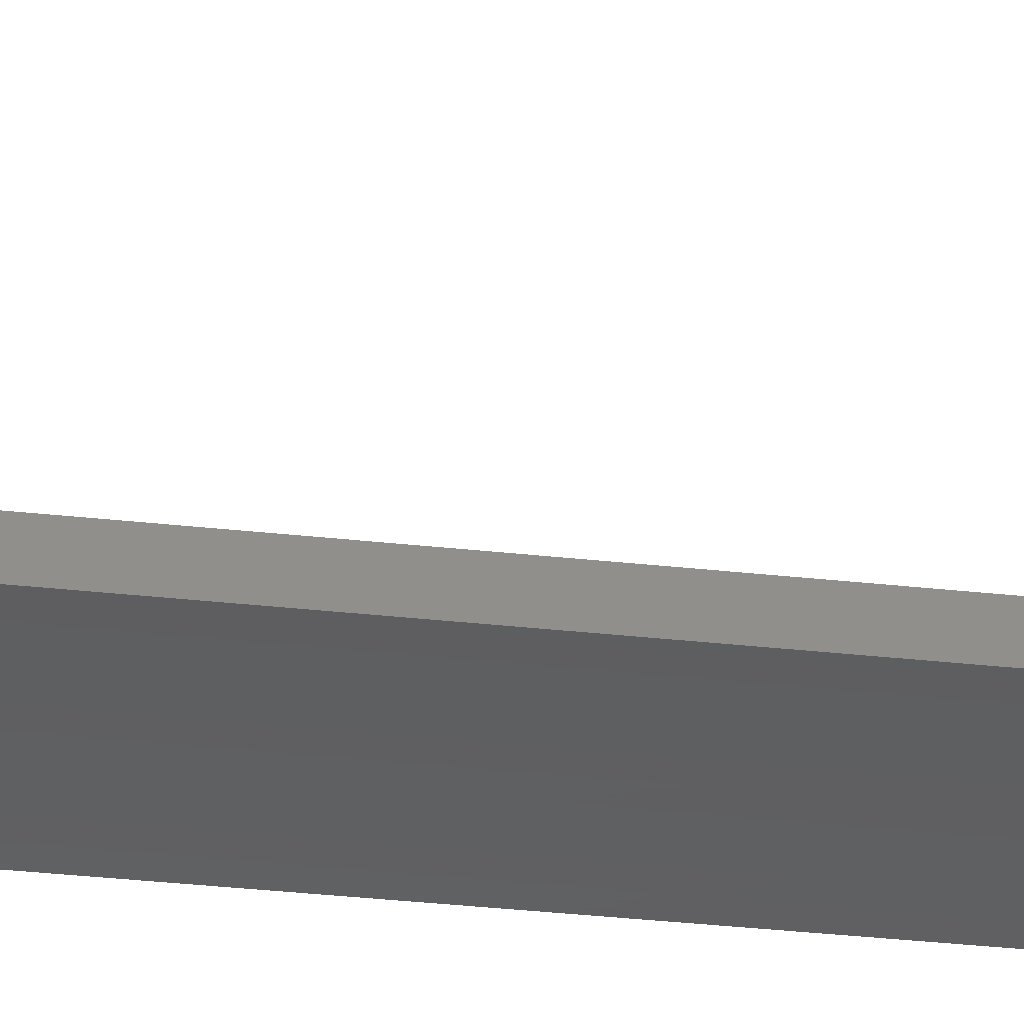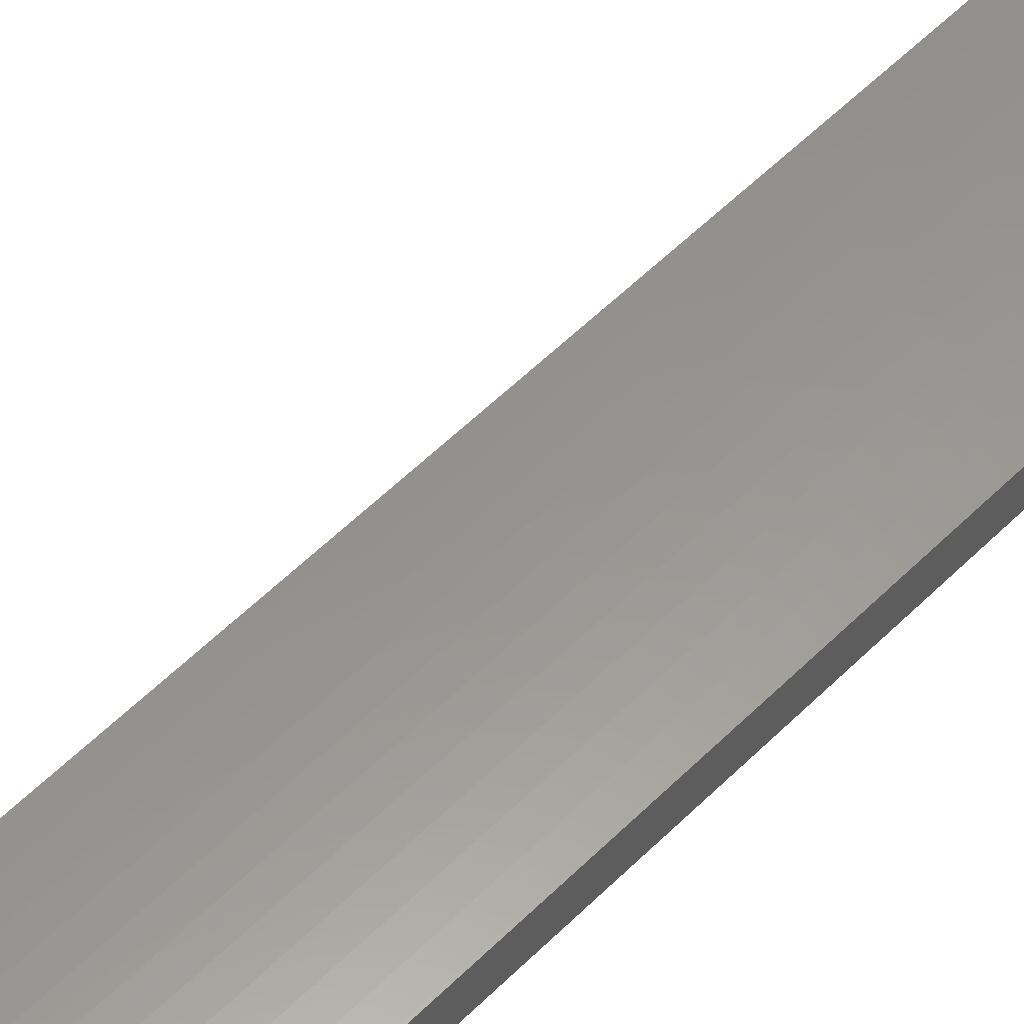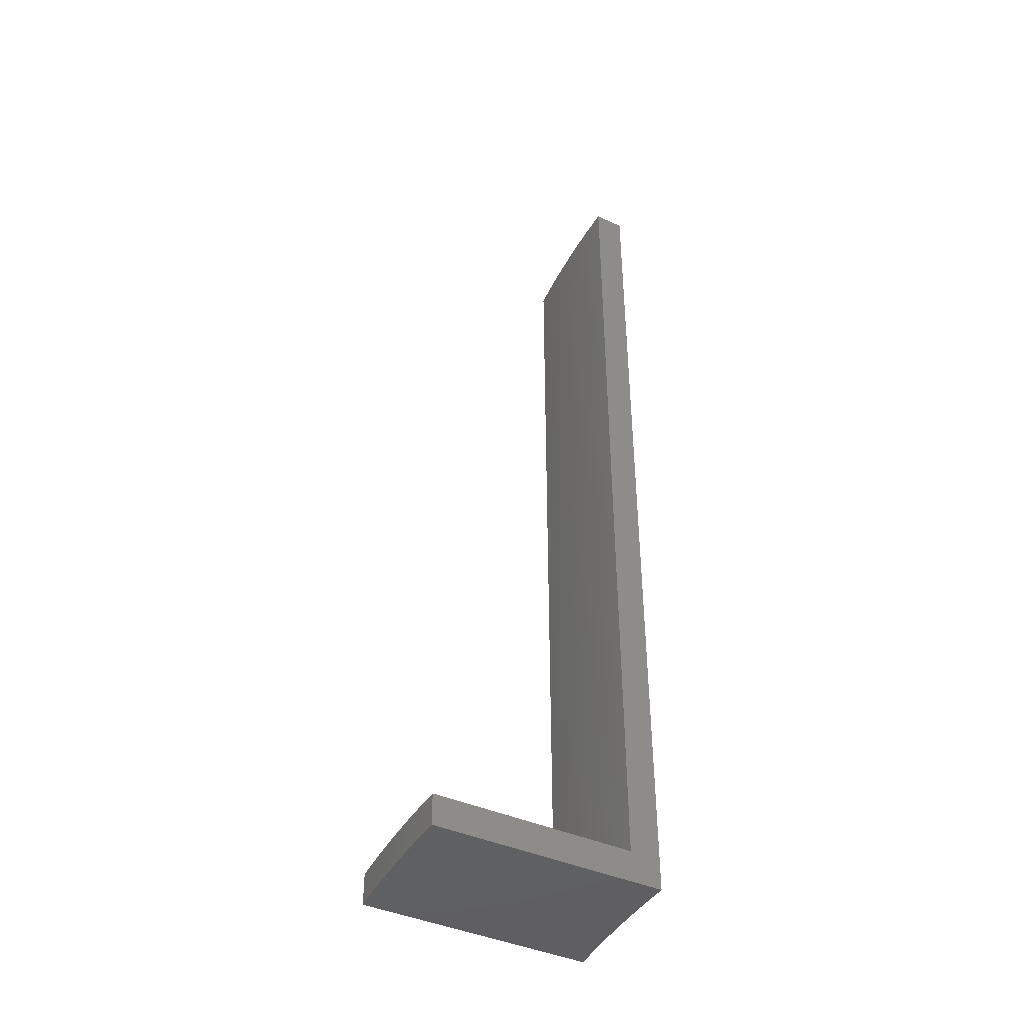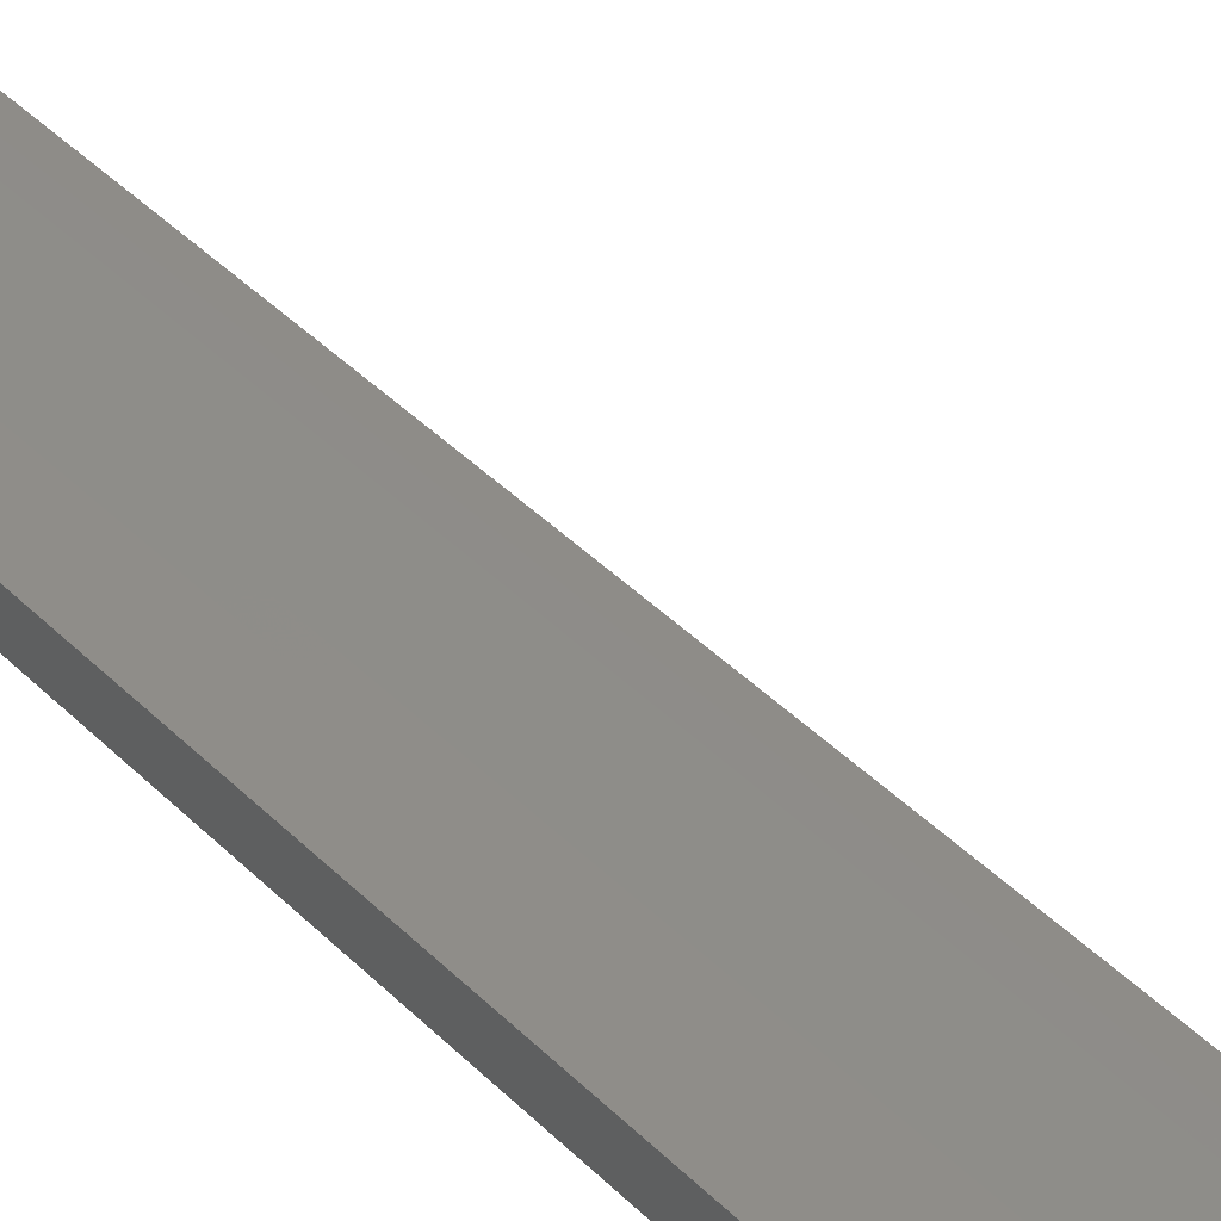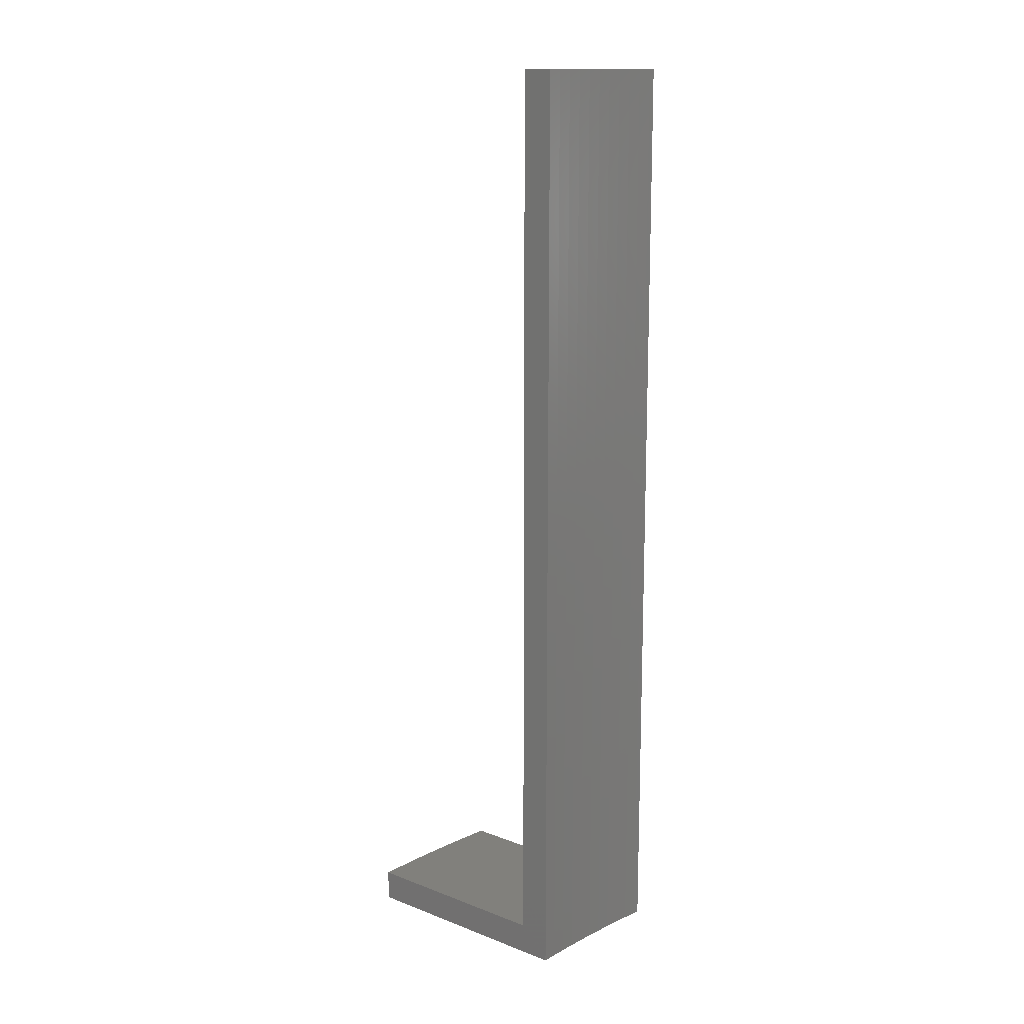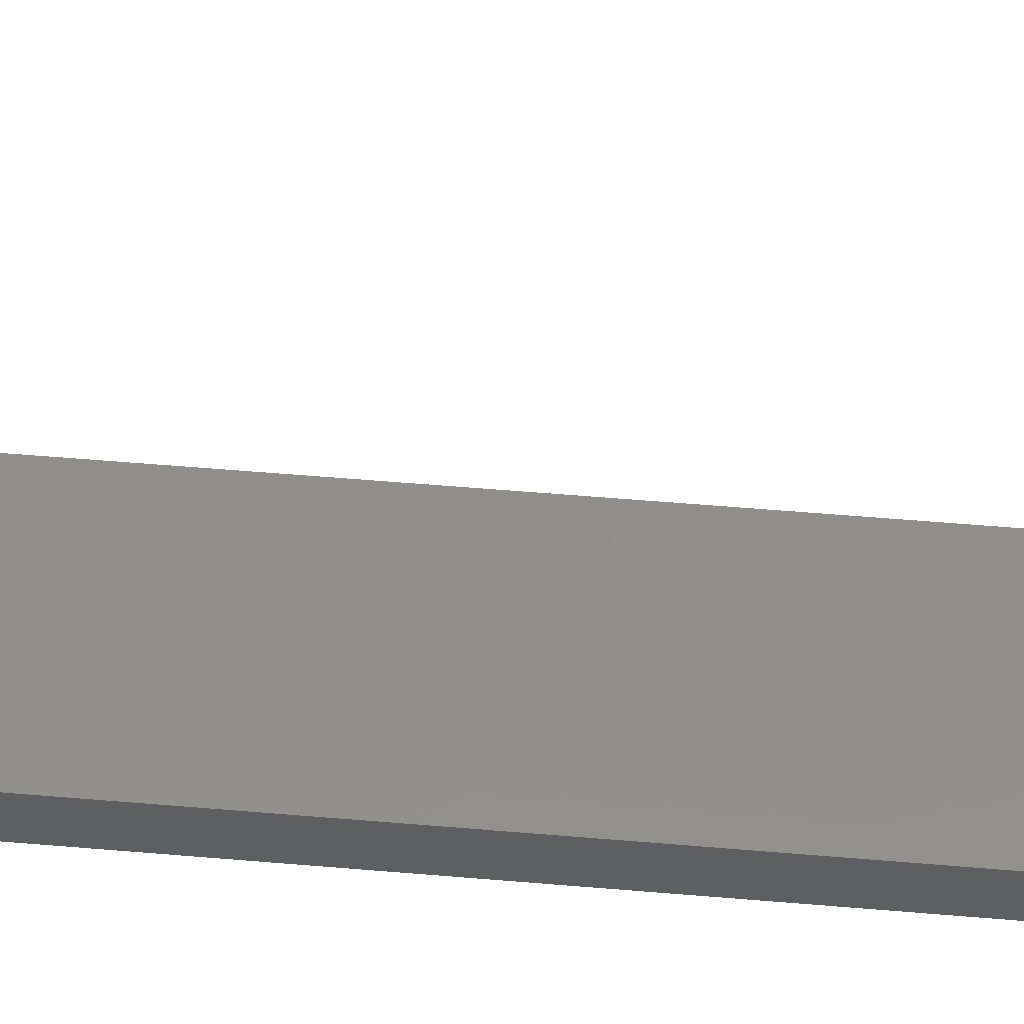
<metadata>
{"format":"stl","ext":"stl","renderer":"f3d","projection":"perspective","resolution":1024,"background":"white","views":[{"elev":-42.7,"azim":82.9,"up":"+Y"},{"elev":55.1,"azim":43.7,"up":"+Y"},{"elev":-41.2,"azim":-119.0,"up":"+Z"},{"elev":41.2,"azim":-39.7,"up":"+Y"},{"elev":14.2,"azim":-50.3,"up":"+Z"},{"elev":52.9,"azim":-84.7,"up":"+Y"}]}
</metadata>
<code>
# stl→obj: 68 verts, 132 faces
v 0.4964 39.5 1
v 0 39.5 30
v 0.4964 39.5 30
v 0 39.5 1
v 4.458 39.25 1
v 3.964 39.3 30
v 4.458 39.25 30
v 3.964 39.3 1
v 2.975 39.39 1
v 2.48 39.42 30
v 2.975 39.39 30
v 2.48 39.42 1
v 3.47 39.35 1
v 3.47 39.35 30
v 4.825 38.2 0
v 5 45.73 0
v 5 38.17 0
v 4.345 38.25 0
v 3.864 38.31 0
v 4.617 45.77 0
v 4.041 45.82 0
v 3.382 38.35 0
v 3.465 45.87 0
v 2.9 38.39 0
v 2.888 45.91 0
v 2.417 38.42 0
v 2.311 45.94 0
v 1.934 38.45 0
v 1.734 45.97 0
v 1.451 38.47 0
v 1.156 45.99 0
v 0.9675 38.49 0
v 0.578 46 0
v 0.4838 38.5 0
v 0 38.5 0
v 0 46 0
v 1.489 39.47 1
v 0.9926 39.49 30
v 1.489 39.47 30
v 0.9926 39.49 1
v 5 39.18 1
v 4.951 39.19 30
v 5 39.18 30
v 4.951 39.19 1
v 1.985 39.45 30
v 1.985 39.45 1
v 0 46 1
v 0.578 46 1
v 1.734 45.97 1
v 2.311 45.94 1
v 1.156 45.99 1
v 4.041 45.82 1
v 4.617 45.77 1
v 5 45.73 1
v 3.465 45.87 1
v 2.888 45.91 1
v 0.4838 38.5 30
v 0 38.5 30
v 2.9 38.39 30
v 2.417 38.42 30
v 4.825 38.2 30
v 4.345 38.25 30
v 1.451 38.47 30
v 0.9675 38.49 30
v 3.864 38.31 30
v 3.382 38.35 30
v 1.934 38.45 30
v 5 38.17 30
f 1 2 3
f 2 1 4
f 5 6 7
f 6 5 8
f 9 10 11
f 10 9 12
f 13 11 14
f 11 13 9
f 15 16 17
f 18 16 15
f 19 16 18
f 16 19 20
f 20 19 21
f 22 21 19
f 21 22 23
f 24 23 22
f 24 25 23
f 26 25 24
f 26 27 25
f 28 27 26
f 28 29 27
f 30 29 28
f 30 31 29
f 32 31 30
f 32 33 31
f 34 33 32
f 35 33 34
f 33 35 36
f 37 38 39
f 38 37 40
f 41 42 43
f 42 41 44
f 44 7 42
f 7 44 5
f 12 45 10
f 45 12 46
f 40 3 38
f 3 40 1
f 8 14 6
f 14 8 13
f 46 39 45
f 39 46 37
f 33 47 48
f 47 33 36
f 27 49 50
f 49 27 29
f 29 51 49
f 51 29 31
f 20 52 53
f 52 20 21
f 16 53 54
f 53 16 20
f 21 55 52
f 55 21 23
f 23 56 55
f 56 23 25
f 25 50 56
f 50 25 27
f 31 48 51
f 48 31 33
f 54 44 41
f 8 54 53
f 54 5 44
f 8 53 52
f 54 8 5
f 52 13 8
f 55 13 52
f 55 9 13
f 56 9 55
f 56 12 9
f 50 12 56
f 50 46 12
f 49 46 50
f 49 37 46
f 51 37 49
f 51 40 37
f 48 40 51
f 48 1 40
f 47 1 48
f 1 47 4
f 35 57 58
f 57 35 34
f 26 59 60
f 59 26 24
f 18 61 62
f 61 18 15
f 32 63 64
f 63 32 30
f 22 65 66
f 65 22 19
f 24 66 59
f 66 24 22
f 28 60 67
f 60 28 26
f 30 67 63
f 67 30 28
f 34 64 57
f 64 34 32
f 19 62 65
f 62 19 18
f 15 68 61
f 68 15 17
f 36 4 47
f 35 4 36
f 58 4 35
f 4 58 2
f 61 43 42
f 43 61 68
f 7 61 42
f 7 62 61
f 6 62 7
f 6 65 62
f 14 65 6
f 14 66 65
f 11 66 14
f 11 59 66
f 10 59 11
f 10 60 59
f 45 60 10
f 45 67 60
f 39 67 45
f 39 63 67
f 38 63 39
f 38 64 63
f 3 64 38
f 3 57 64
f 2 57 3
f 57 2 58
f 43 68 41
f 41 16 54
f 41 17 16
f 17 41 68

</code>
